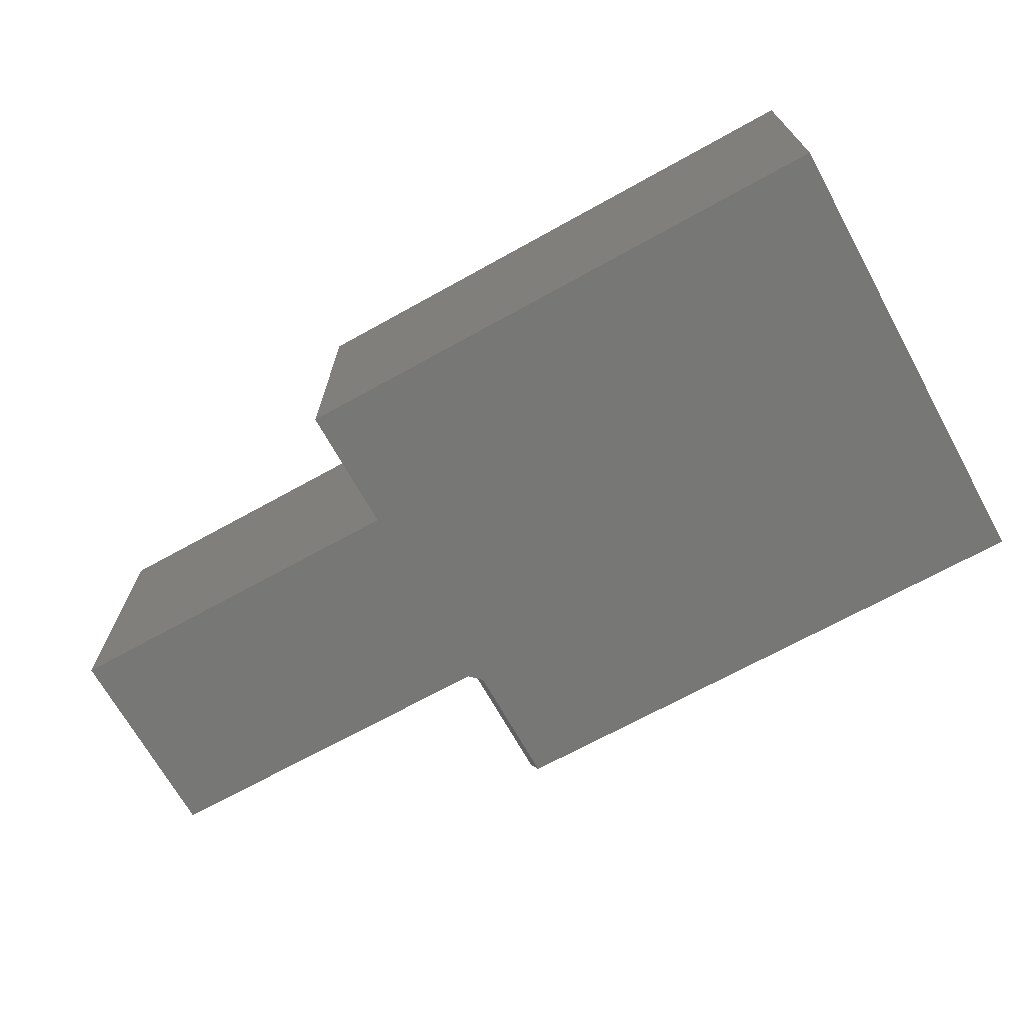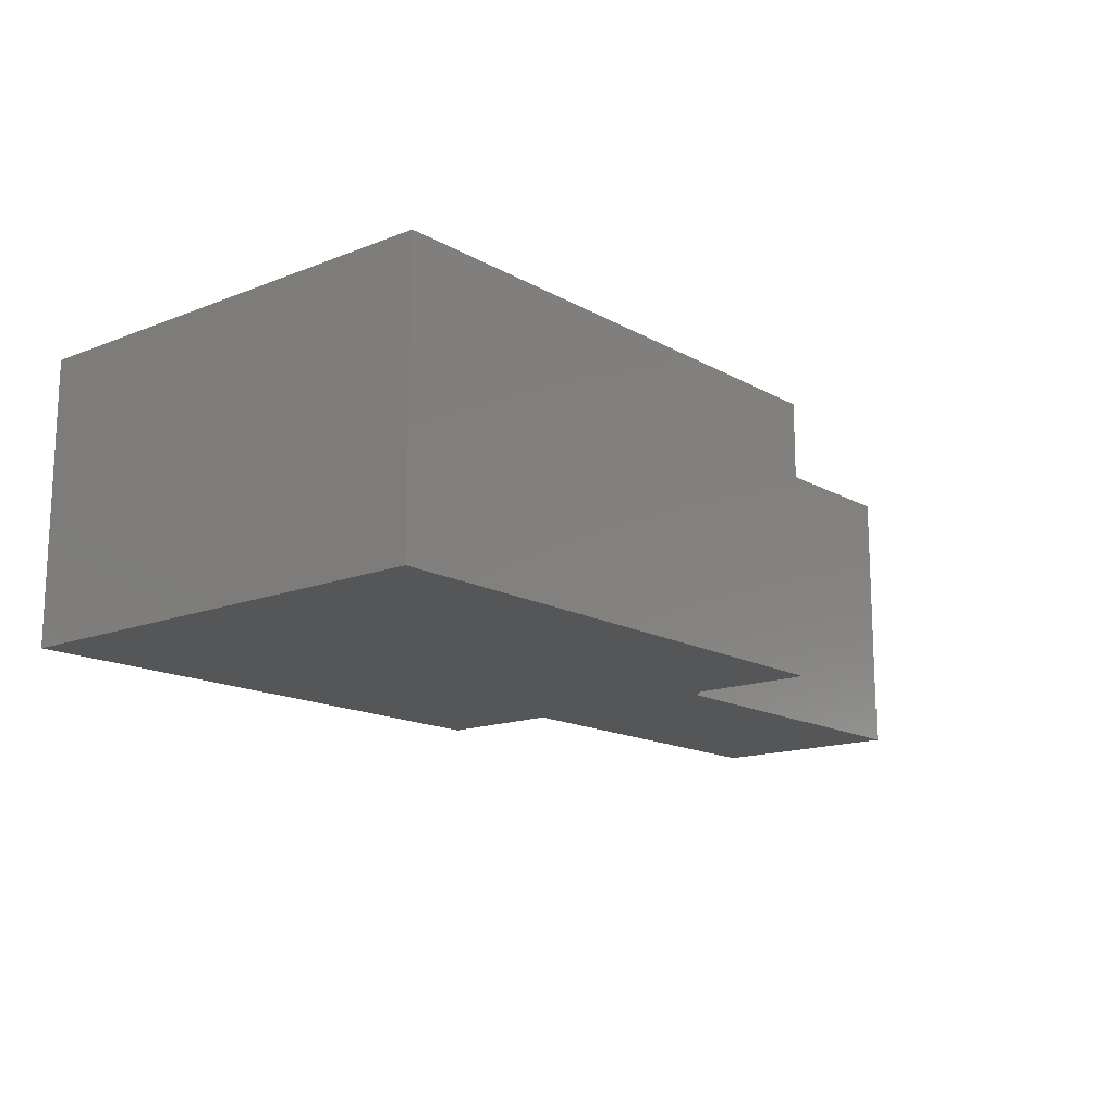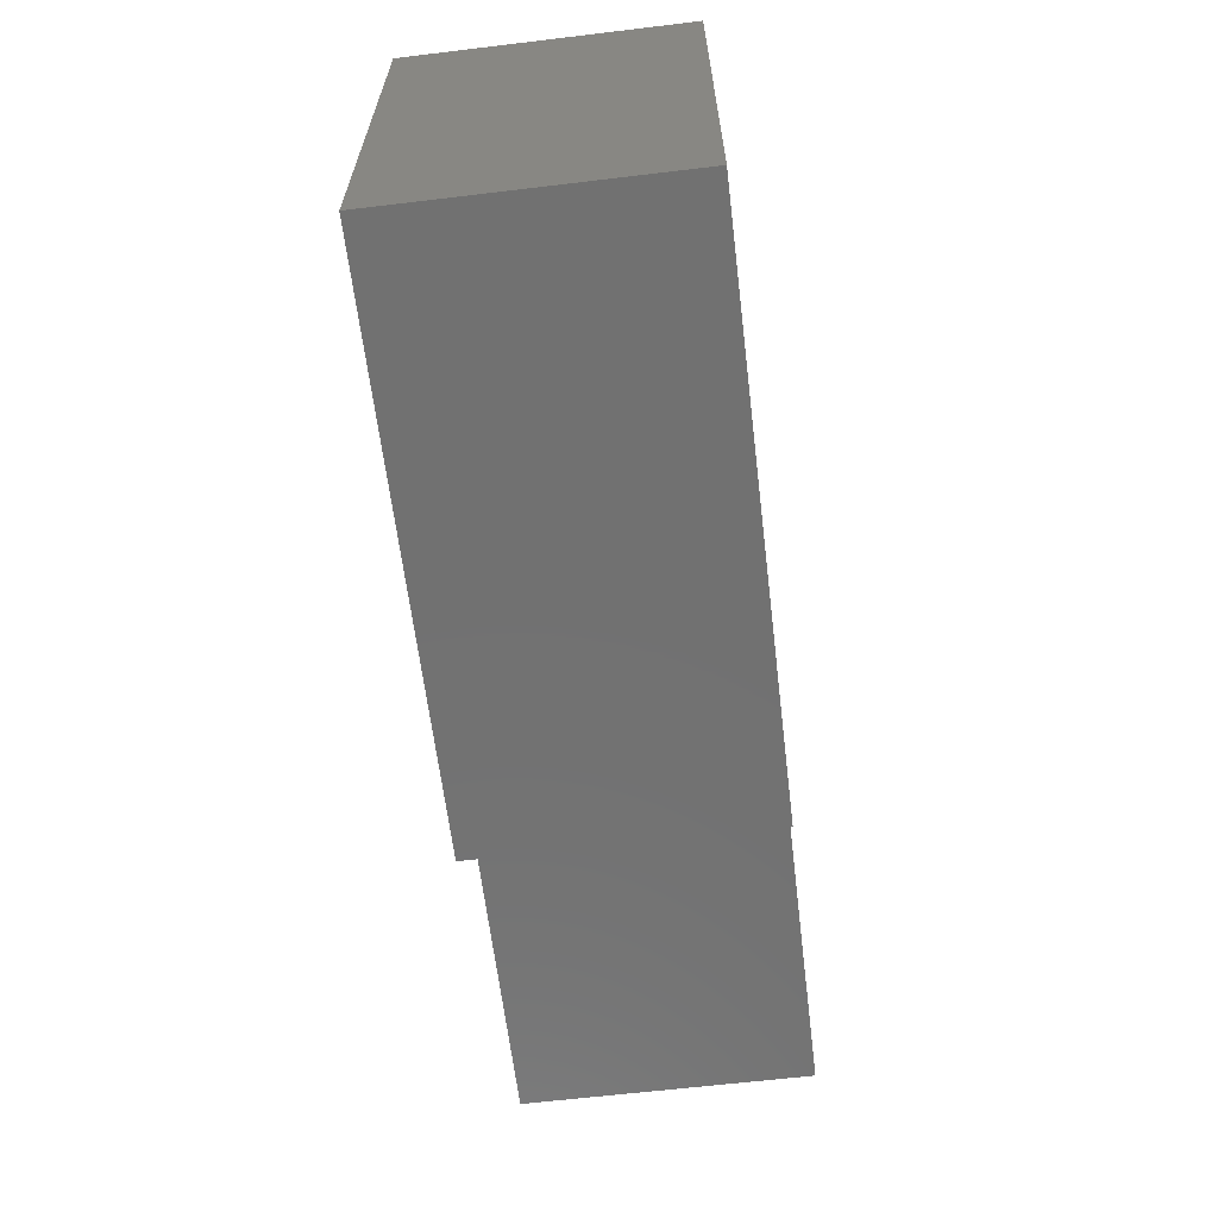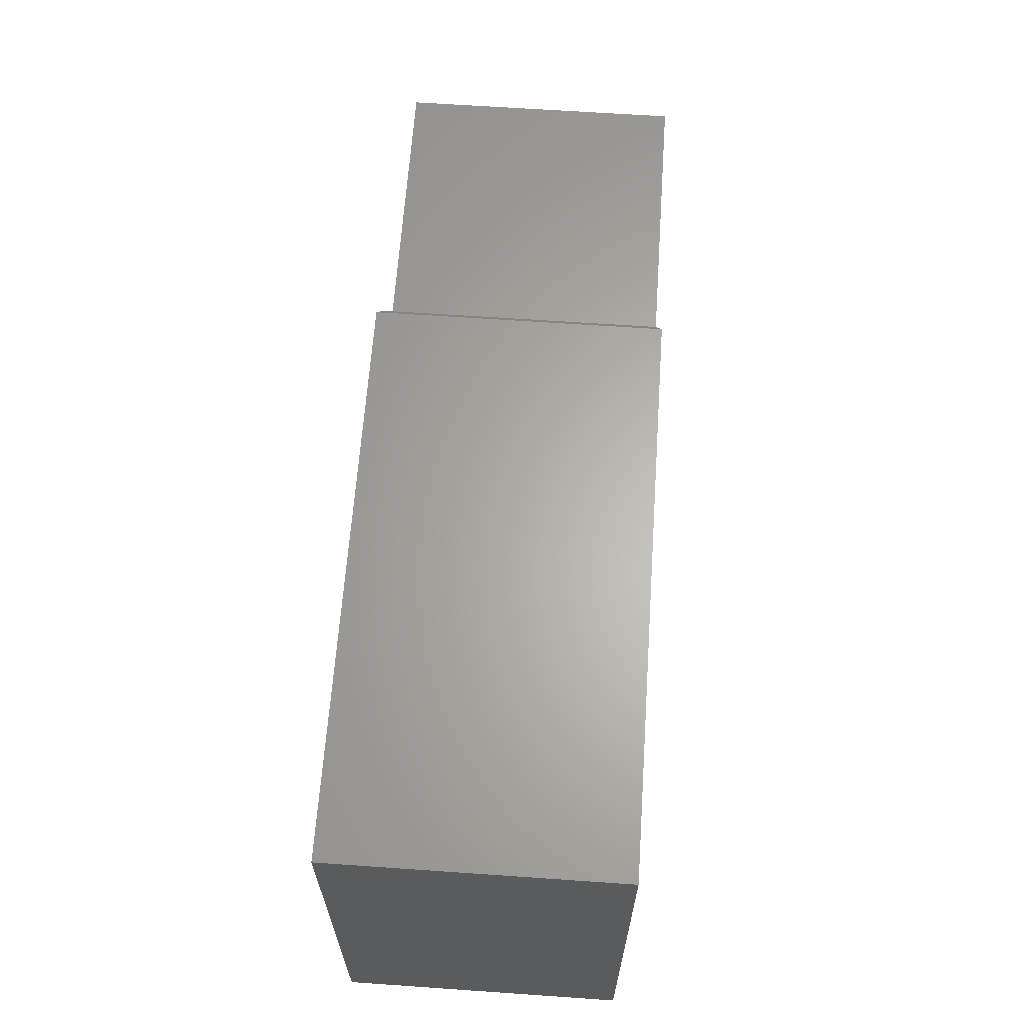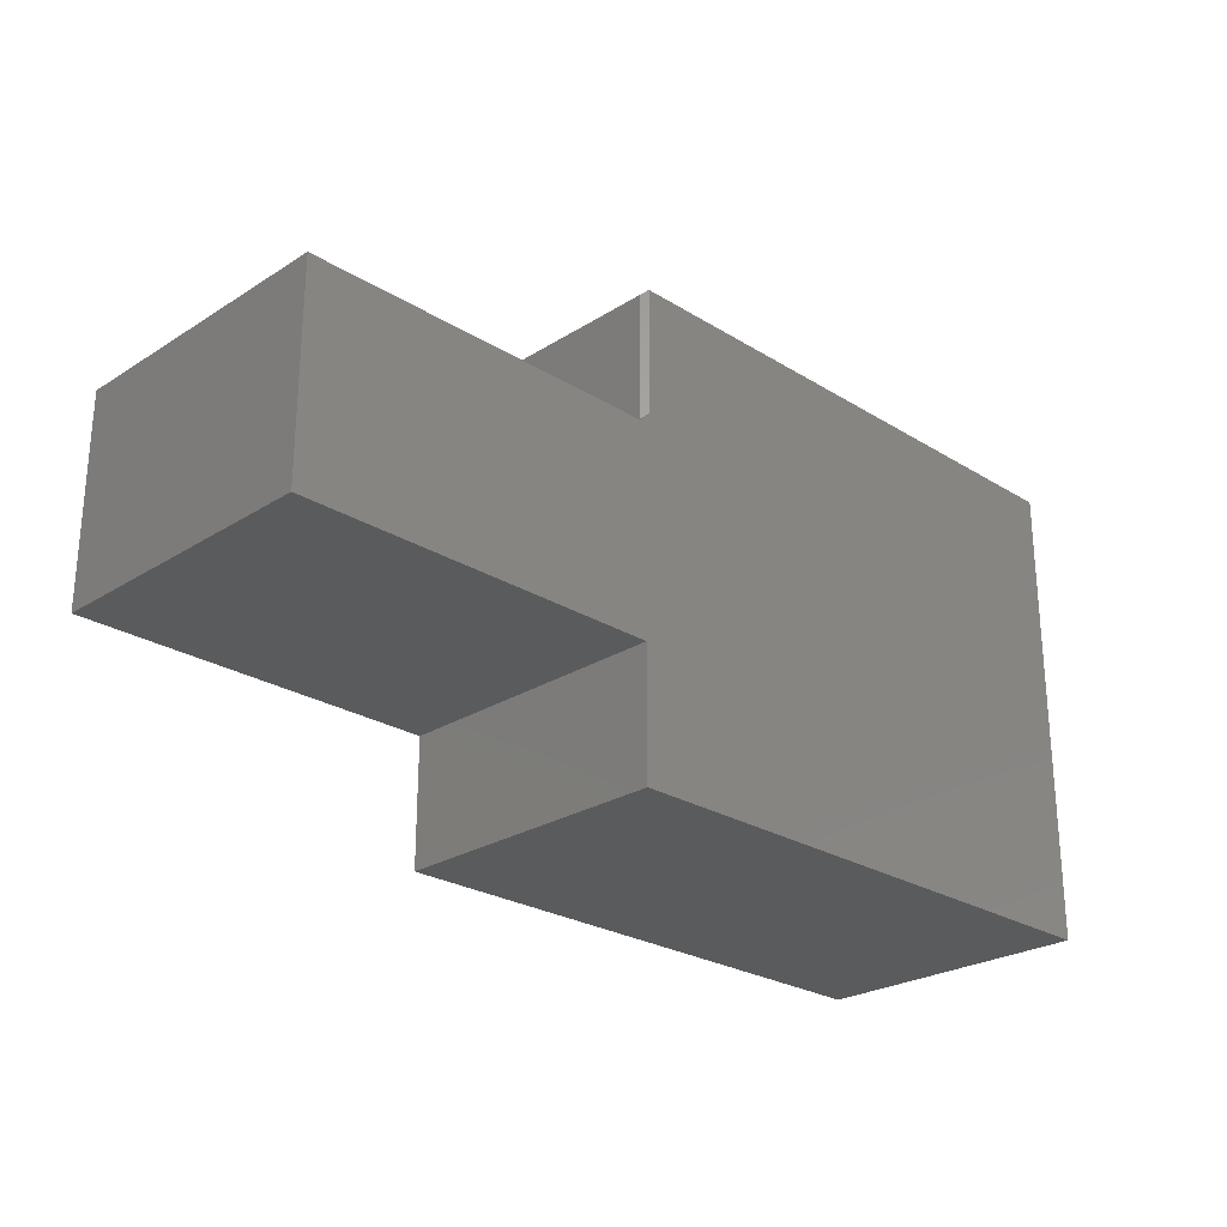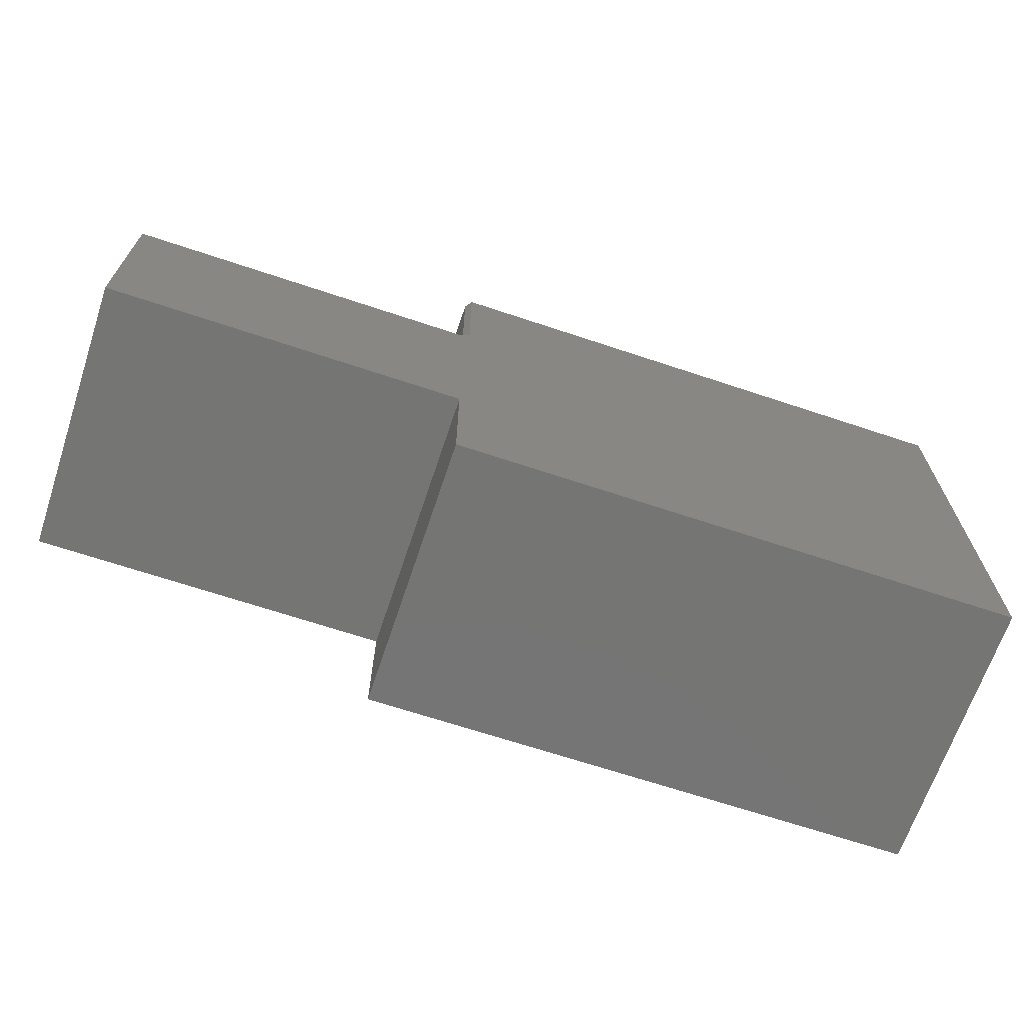
<metadata>
{"format":"stl","ext":"stl","renderer":"f3d","projection":"perspective","resolution":1024,"background":"white","views":[{"elev":-69.4,"azim":-151.0,"up":"+Y"},{"elev":-15.0,"azim":-50.0,"up":"+Y"},{"elev":-63.2,"azim":-83.1,"up":"+Z"},{"elev":63.9,"azim":-86.0,"up":"+Z"},{"elev":-25.5,"azim":135.3,"up":"+Z"},{"elev":-67.2,"azim":161.5,"up":"+Z"}]}
</metadata>
<code>
# stl→obj: 24 verts, 44 faces
v -0.001151 -0.3672 0.4468
v -0.001151 -0.007812 0.4468
v -0.001151 -0.3672 0.6119
v -0.001151 -0.007812 0.6119
v -0.001151 8.314e-17 0.1678
v -0.001151 8.314e-17 -4.585e-17
v -0.6854 7.167e-18 -3.953e-18
v 0.4766 1.362e-16 0.1678
v 0.4766 1.362e-16 0.439
v -0.75 0 0
v -0.75 4.213e-33 0.6197
v -0.008964 8.227e-17 0.6197
v -0.008964 8.227e-17 0.4546
v 0.006661 8.401e-17 0.439
v -0.6854 -0.375 -3.953e-18
v -0.001151 -0.375 -4.585e-17
v -0.001151 -0.375 0.1678
v 0.4766 -0.375 0.439
v 0.4766 -0.375 0.1678
v -0.75 -0.375 0
v 0.006661 -0.375 0.439
v -0.008964 -0.375 0.4546
v -0.008964 -0.375 0.6197
v -0.75 -0.375 0.6197
f 1 2 3
f 3 2 4
f 5 6 7
f 8 5 9
f 10 11 12
f 10 12 13
f 10 13 14
f 10 14 9
f 10 9 5
f 10 5 7
f 15 16 17
f 18 17 19
f 20 15 17
f 20 17 18
f 20 18 21
f 20 21 22
f 20 22 23
f 20 23 24
f 23 12 24
f 24 12 11
f 2 14 13
f 14 2 21
f 21 2 1
f 21 1 22
f 15 7 16
f 16 7 6
f 22 1 23
f 23 1 3
f 12 23 4
f 4 23 3
f 13 12 2
f 2 12 4
f 18 9 21
f 21 9 14
f 24 11 20
f 20 11 10
f 8 9 19
f 19 9 18
f 17 5 19
f 19 5 8
f 16 6 17
f 17 6 5
f 20 10 15
f 15 10 7

</code>
